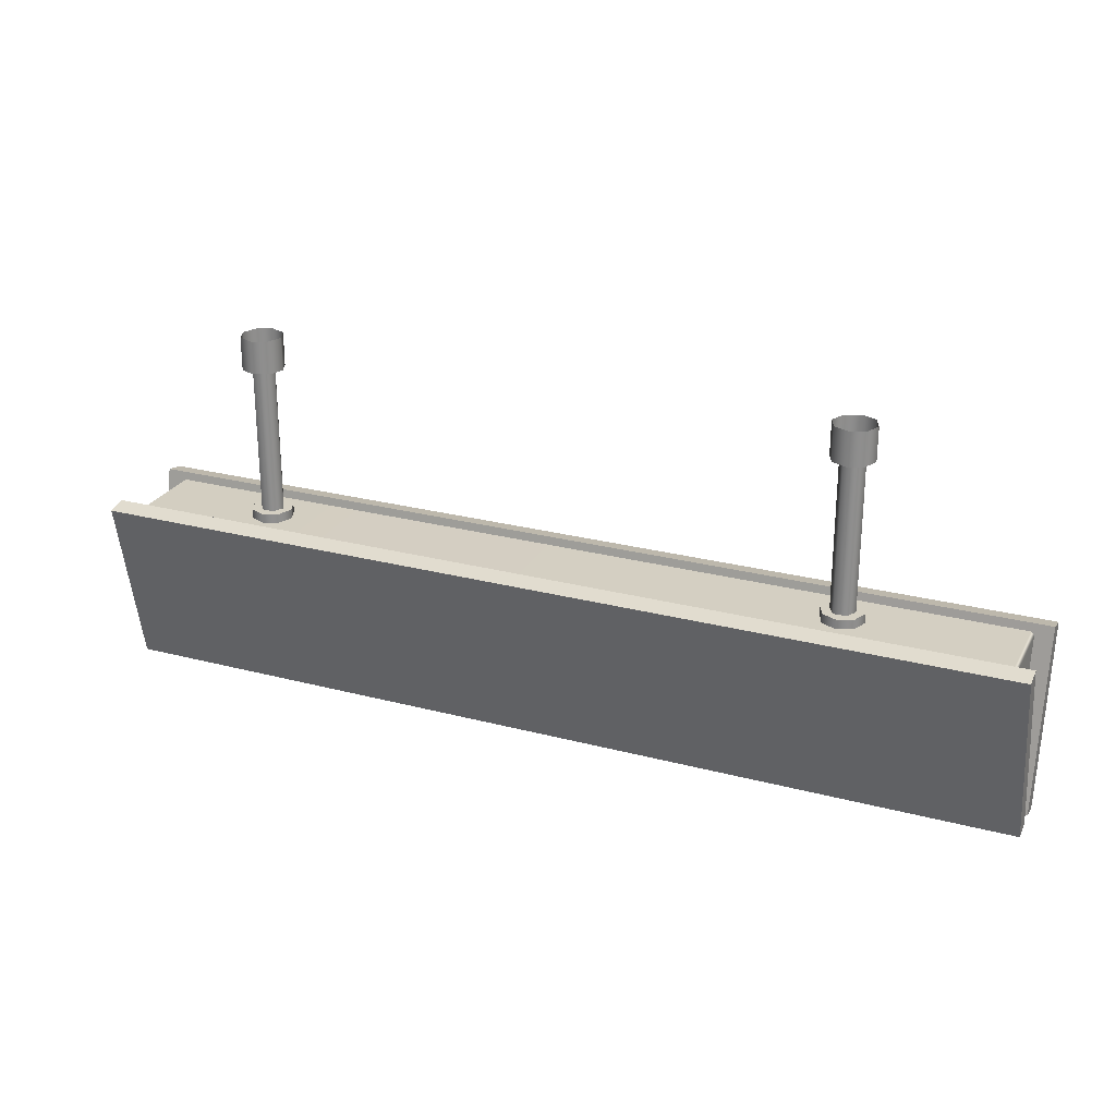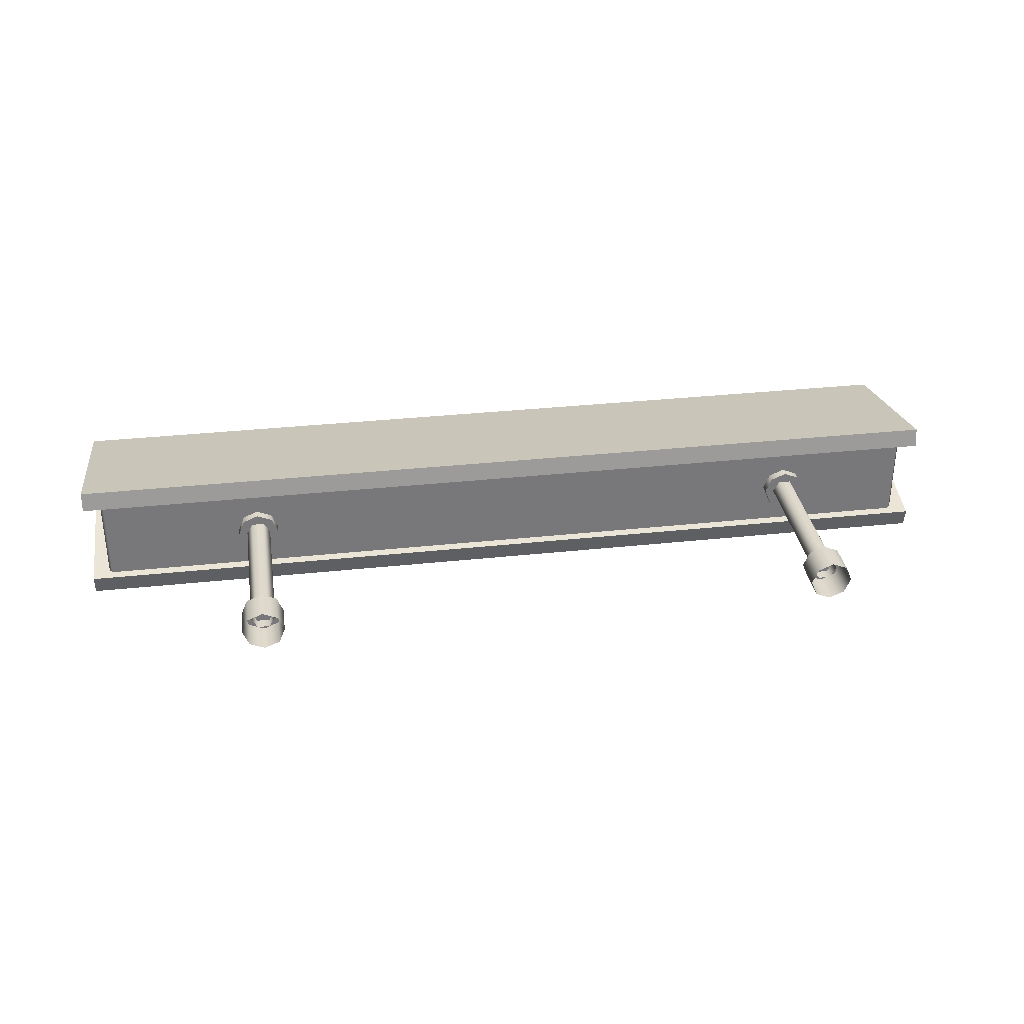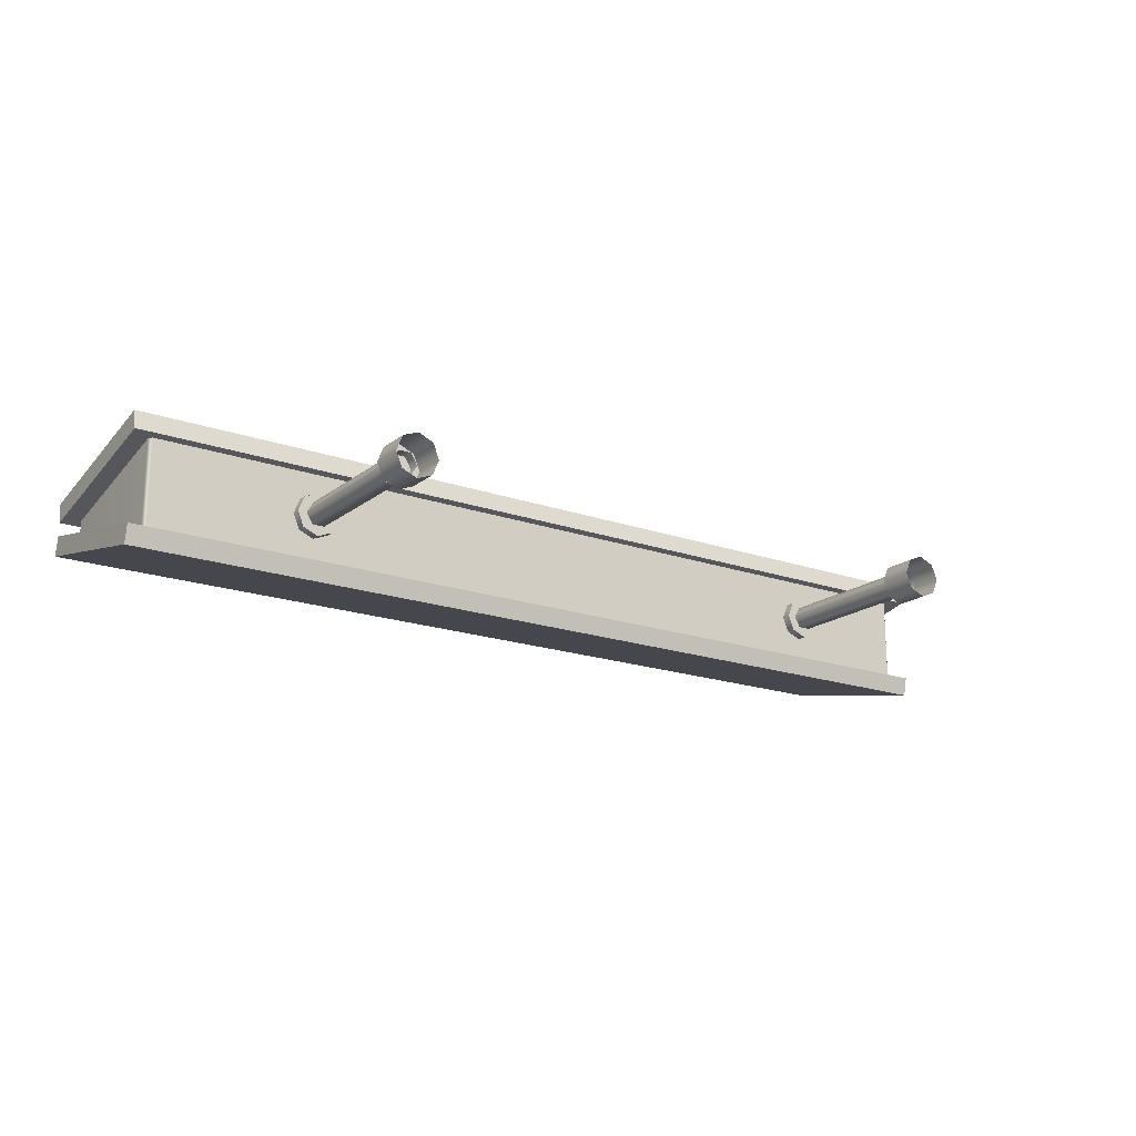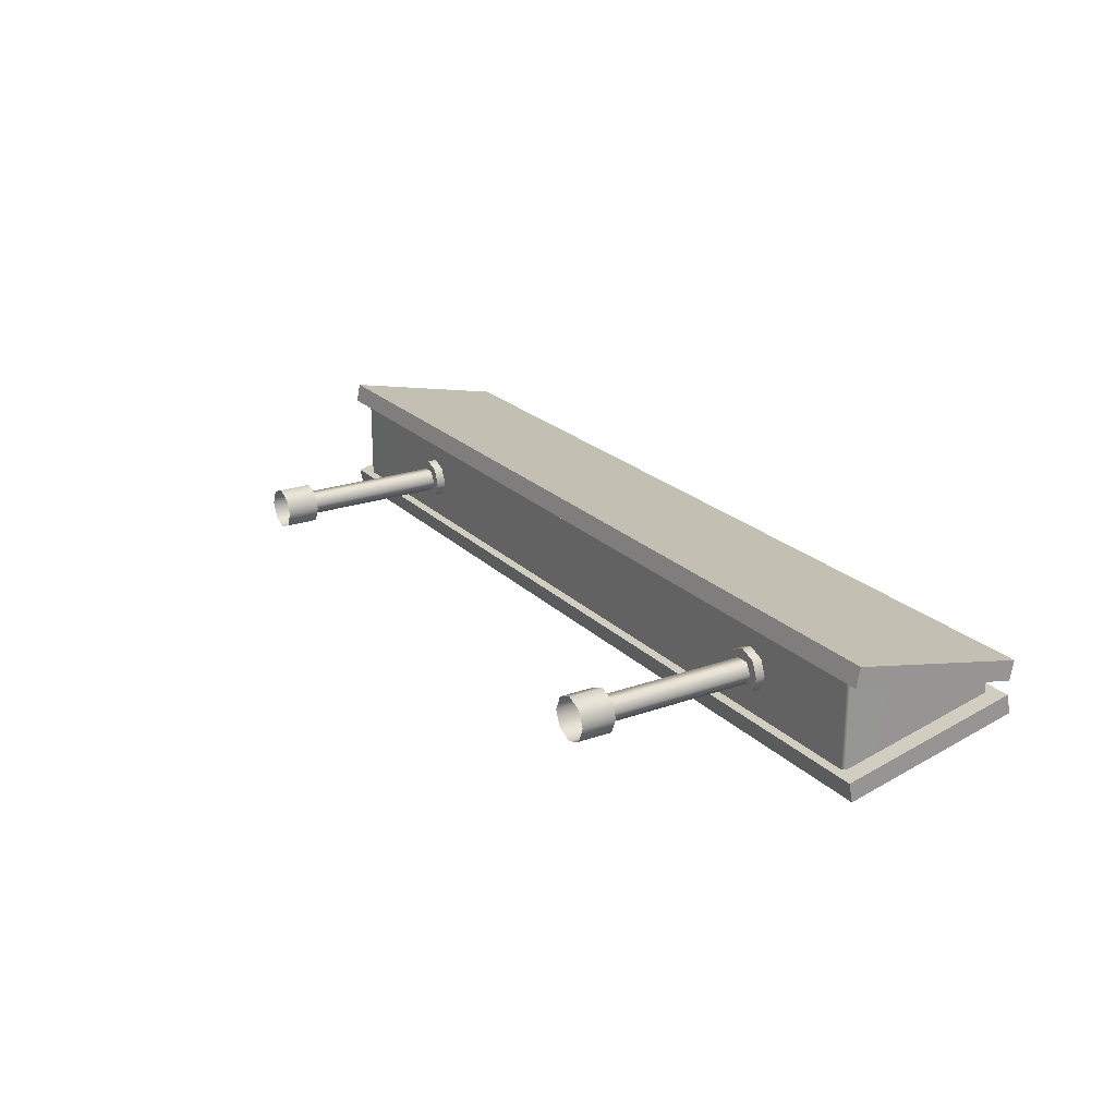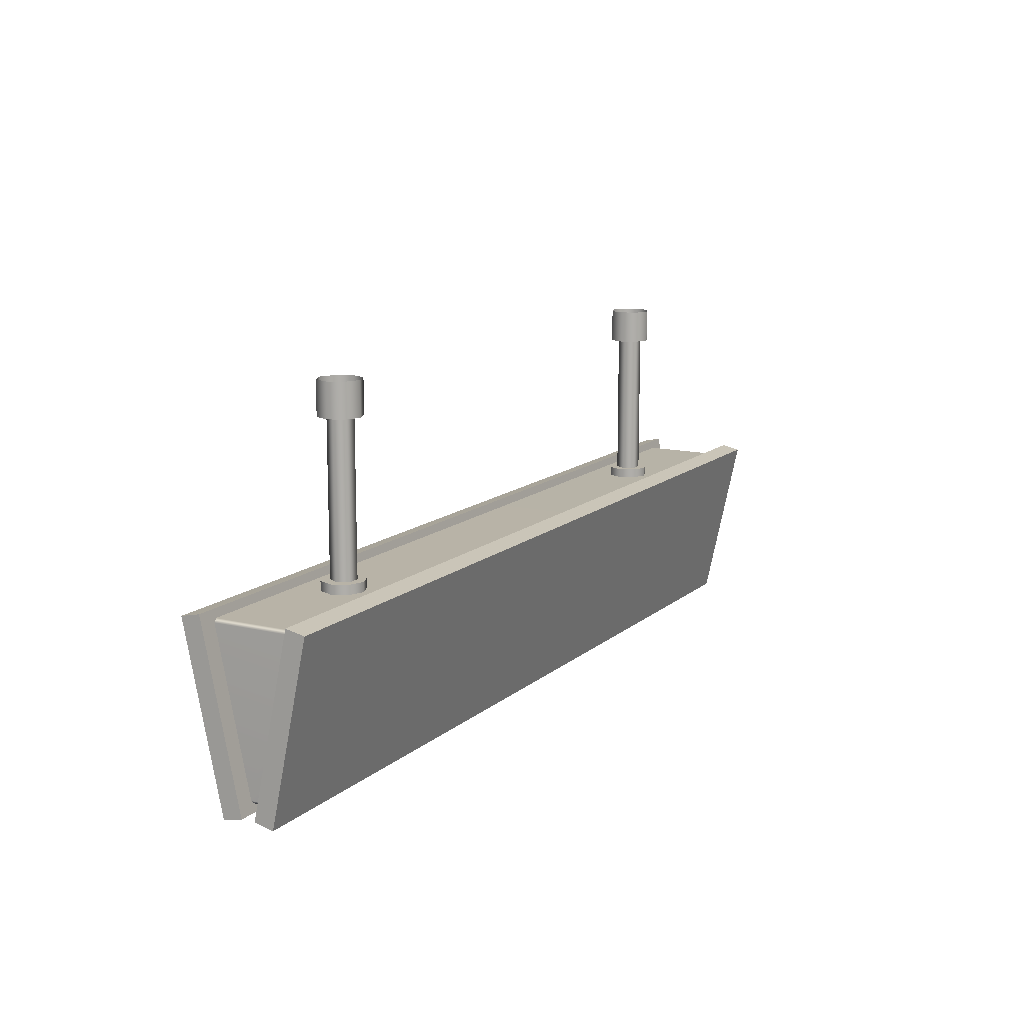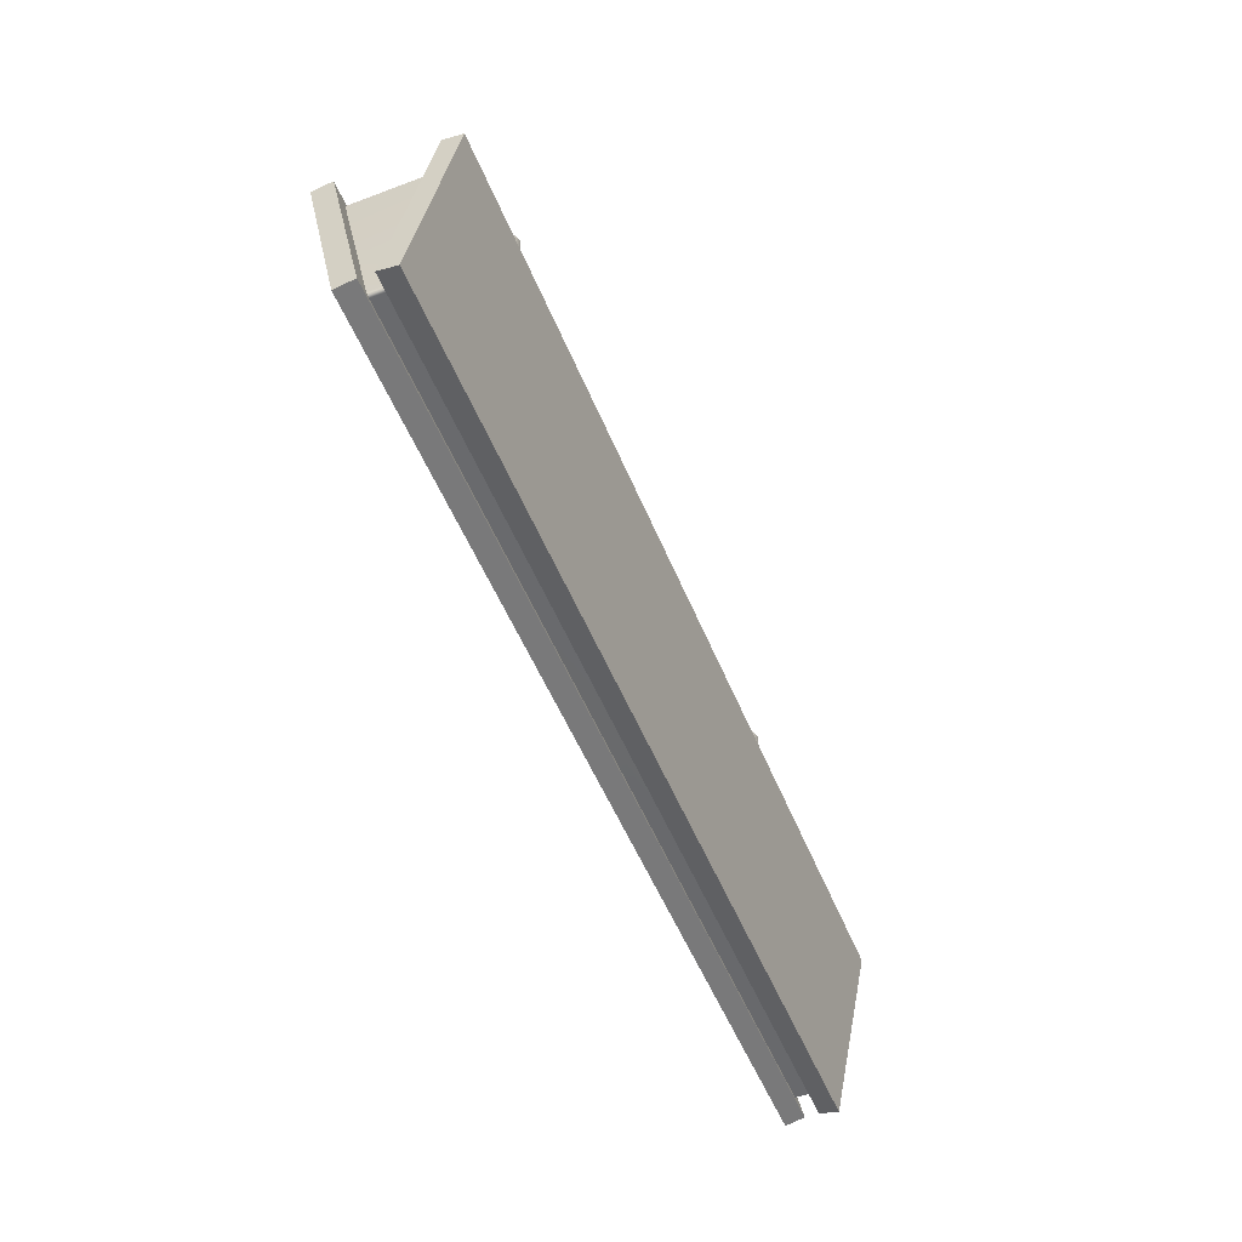
<metadata>
{"format":"obj","ext":"obj","renderer":"f3d","projection":"perspective","resolution":1024,"background":"white","views":[{"elev":25.4,"azim":23.0,"up":"+Y"},{"elev":32.9,"azim":171.5,"up":"+Z"},{"elev":-18.2,"azim":145.5,"up":"+Z"},{"elev":22.2,"azim":-121.7,"up":"+Z"},{"elev":12.7,"azim":-61.1,"up":"+Y"},{"elev":-52.9,"azim":112.0,"up":"+Y"}]}
</metadata>
<code>
g MetroArea_Prop_Billboard_01
v -1.166 1.295 -0.05341
v -1.166 1.176 -0.05341
v -1.113 1.176 -0.07553
v -1.113 1.295 -0.07553
v -1.06 1.176 -0.05341
v -1.06 1.295 -0.05341
v -1.037 1.295 7.455e-08
v -1.037 1.176 5.576e-07
v -1.06 1.176 0.05341
v -1.06 1.295 0.05341
v -1.113 1.176 0.07553
v -1.113 1.295 0.07553
v -1.166 1.176 0.05341
v -1.166 1.295 0.05341
v -1.189 1.176 5.576e-07
v -1.189 1.295 7.455e-08
v -1.166 1.176 -0.05341
v -1.166 1.295 -0.05341
v -1.06 1.176 -0.05341
v -1.06 1.176 0.05341
v -1.037 1.176 5.576e-07
v -1.113 1.176 -0.07553
v -1.113 1.176 0.07553
v -1.166 1.176 -0.05341
v -1.166 1.176 0.05341
v -1.189 1.176 5.576e-07
v 0.9454 1.295 -0.05341
v 0.9454 1.176 -0.05341
v 0.9988 1.176 -0.07553
v 0.9988 1.295 -0.07553
v 1.052 1.176 -0.05341
v 1.052 1.295 -0.05341
v 1.074 1.295 7.455e-08
v 1.074 1.176 6.936e-08
v 1.052 1.176 0.05341
v 1.052 1.295 0.05341
v 0.9988 1.176 0.07553
v 0.9988 1.295 0.07553
v 0.9454 1.176 0.05341
v 0.9454 1.295 0.05341
v 0.9233 1.176 6.936e-08
v 0.9233 1.295 7.455e-08
v 0.9454 1.176 -0.05341
v 0.9454 1.295 -0.05341
v 1.052 1.176 -0.05341
v 1.052 1.176 0.05341
v 1.074 1.176 6.936e-08
v 0.9988 1.176 -0.07553
v 0.9988 1.176 0.07553
v 0.9454 1.176 -0.05341
v 0.9454 1.176 0.05341
v 0.9233 1.176 6.936e-08
v -1.166 0.6 0.05341
v -1.166 0.6468 0.05341
v -1.113 0.6468 0.07553
v -1.113 0.6 0.07553
v -1.06 0.6468 0.05341
v -1.06 0.6 0.05341
v -1.037 0.6 2.623e-08
v -1.037 0.6468 2.827e-08
v -1.06 0.6468 -0.05341
v -1.06 0.6 -0.05341
v -1.113 0.6468 -0.07553
v -1.113 0.6 -0.07553
v -1.166 0.6468 -0.05341
v -1.166 0.6 -0.05341
v -1.189 0.6468 2.827e-08
v -1.189 0.6 2.623e-08
v -1.166 0.6468 0.05341
v -1.166 0.6 0.05341
v -1.06 0.6468 0.05341
v -1.06 0.6468 -0.05341
v -1.037 0.6468 2.827e-08
v -1.113 0.6468 0.07553
v -1.113 0.6468 -0.07553
v -1.166 0.6468 0.05341
v -1.166 0.6468 -0.05341
v -1.189 0.6468 2.827e-08
v 0.9454 0.6 0.05341
v 0.9454 0.6468 0.05341
v 0.9988 0.6468 0.07553
v 0.9988 0.6 0.07553
v 1.052 0.6468 0.05341
v 1.052 0.6 0.05341
v 1.074 0.6 2.623e-08
v 1.074 0.6468 2.827e-08
v 1.052 0.6468 -0.05341
v 1.052 0.6 -0.05341
v 0.9988 0.6468 -0.07553
v 0.9988 0.6 -0.07553
v 0.9454 0.6468 -0.05341
v 0.9454 0.6 -0.05341
v 0.9233 0.6468 2.827e-08
v 0.9233 0.6 2.623e-08
v 0.9454 0.6468 0.05341
v 0.9454 0.6 0.05341
v 1.052 0.6468 0.05341
v 1.052 0.6468 -0.05341
v 1.074 0.6468 2.827e-08
v 0.9988 0.6468 0.07553
v 0.9988 0.6468 -0.07553
v 0.9454 0.6468 0.05341
v 0.9454 0.6468 -0.05341
v 0.9233 0.6468 2.827e-08
v -1.591 0.05218 -0.04506
v -1.591 0.602 -0.1686
v -1.591 0.602 0.1817
v -1.591 0.05218 0.05817
v 1.591 0.05218 -0.04506
v 1.591 0.05218 0.05817
v 1.591 0.602 0.1817
v 1.591 0.602 -0.1686
v -1.579 0.04048 -0.04243
v -1.579 0.04048 0.05554
v 1.579 0.04048 0.05554
v 1.579 0.04048 -0.04243
v 1.634 0.6102 0.2215
v 1.634 0.01772 0.09556
v -1.634 0.01772 0.09556
v -1.634 0.6102 0.2215
v 1.634 0.6102 0.2215
v 1.652 0.6279 0.2253
v 1.652 -2.823e-06 0.0918
v 1.634 0.01772 0.09556
v 1.652 0.01435 0.02426
v 1.652 -2.823e-06 0.0918
v 1.652 0.6279 0.2253
v 1.652 0.6423 0.1577
v -1.634 0.6102 0.2215
v -1.652 0.6279 0.2253
v 1.652 0.6279 0.2253
v 1.634 0.6102 0.2215
v 1.652 0.6423 0.1577
v 1.652 0.6279 0.2253
v -1.652 0.6279 0.2253
v -1.652 0.6423 0.1577
v 1.634 0.01772 0.09556
v 1.652 -2.823e-06 0.0918
v -1.652 -1.824e-06 0.0918
v -1.634 0.01772 0.09556
v -1.652 0.01435 0.02426
v -1.652 -1.824e-06 0.0918
v 1.652 -2.823e-06 0.0918
v 1.652 0.01435 0.02426
v -1.634 0.01772 0.09556
v -1.652 -1.824e-06 0.0918
v -1.652 0.6279 0.2253
v -1.634 0.6102 0.2215
v -1.652 0.6423 0.1577
v -1.652 0.6279 0.2253
v -1.652 -1.824e-06 0.0918
v -1.652 0.01435 0.02426
v -1.652 0.6423 0.1577
v -1.652 0.01435 0.02426
v 1.652 0.01435 0.02426
v 1.652 0.6423 0.1577
v 1.634 0.6102 -0.2215
v -1.634 0.6102 -0.2215
v -1.634 0.01772 -0.09556
v 1.634 0.01772 -0.09556
v 1.634 0.6102 -0.2215
v 1.634 0.01772 -0.09556
v 1.652 -2.815e-06 -0.09179
v 1.652 0.6279 -0.2253
v 1.652 0.01435 -0.02426
v 1.652 0.6423 -0.1577
v 1.652 0.6279 -0.2253
v 1.652 -2.815e-06 -0.09179
v -1.634 0.6102 -0.2215
v 1.634 0.6102 -0.2215
v 1.652 0.6279 -0.2253
v -1.652 0.6279 -0.2253
v 1.652 0.6423 -0.1577
v -1.652 0.6423 -0.1577
v -1.652 0.6279 -0.2253
v 1.652 0.6279 -0.2253
v 1.634 0.01772 -0.09556
v -1.634 0.01772 -0.09556
v -1.652 -1.816e-06 -0.09179
v 1.652 -2.815e-06 -0.09179
v -1.652 0.01435 -0.02426
v 1.652 0.01435 -0.02426
v 1.652 -2.815e-06 -0.09179
v -1.652 -1.816e-06 -0.09179
v -1.634 0.01772 -0.09556
v -1.634 0.6102 -0.2215
v -1.652 0.6279 -0.2253
v -1.652 -1.816e-06 -0.09179
v -1.652 0.6423 -0.1577
v -1.652 0.01435 -0.02426
v -1.652 -1.816e-06 -0.09179
v -1.652 0.6279 -0.2253
v -1.652 0.6423 -0.1577
v 1.652 0.6423 -0.1577
v 1.652 0.01435 -0.02426
v -1.652 0.01435 -0.02426
v -1.579 0.04048 0.05554
v -1.579 0.04048 -0.04243
v -1.591 0.05218 -0.04506
v -1.591 0.05218 0.05817
v -1.579 0.6137 -0.1712
v -1.591 0.602 0.1817
v -1.591 0.602 -0.1686
v -1.579 0.6137 0.1843
v 1.579 0.6137 0.1843
v 1.579 0.6137 -0.1712
v 1.591 0.602 -0.1686
v 1.591 0.602 0.1817
v 1.579 0.04048 -0.04243
v 1.579 0.04048 0.05554
v 1.591 0.05218 0.05817
v 1.591 0.05218 -0.04506
v -1.069 0.5721 -1.44e-06
v -1.091 1.215 -0.03807
v -1.091 0.5721 -0.03807
v -1.069 1.215 -1.705e-06
v -1.091 0.5721 0.03806
v -1.091 1.215 0.03806
v -1.135 0.5721 0.03806
v -1.135 1.215 0.03806
v -1.157 0.5721 -1.44e-06
v -1.157 1.215 -1.705e-06
v -1.135 0.5721 -0.03807
v -1.135 1.215 -0.03807
v -1.091 0.5721 -0.03807
v -1.091 1.215 -0.03807
v 1.043 0.5721 -1.928e-06
v 1.021 1.215 -0.03807
v 1.021 0.5721 -0.03807
v 1.043 1.215 -1.9e-06
v 1.021 0.5721 0.03806
v 1.021 1.215 0.03806
v 0.9769 0.5721 0.03806
v 0.9769 1.215 0.03806
v 0.9549 0.5721 -1.928e-06
v 0.9549 1.215 -1.9e-06
v 0.9769 0.5721 -0.03807
v 0.9769 1.215 -0.03807
v 1.021 0.5721 -0.03807
v 1.021 1.215 -0.03807
g MetroArea_Prop_Billboard_01_0
f 3 2 1
f 4 3 1
f 5 3 4
f 6 5 4
f 5 6 7
f 8 5 7
f 9 8 7
f 10 9 7
f 11 9 10
f 12 11 10
f 13 11 12
f 14 13 12
f 15 13 14
f 16 15 14
f 17 15 16
f 18 17 16
f 21 20 19
f 20 22 19
f 20 23 22
f 23 24 22
f 23 25 24
f 25 26 24
f 29 28 27
f 30 29 27
f 31 29 30
f 32 31 30
f 31 32 33
f 34 31 33
f 35 34 33
f 36 35 33
f 37 35 36
f 38 37 36
f 39 37 38
f 40 39 38
f 41 39 40
f 42 41 40
f 43 41 42
f 44 43 42
f 47 46 45
f 46 48 45
f 46 49 48
f 49 50 48
f 49 51 50
f 51 52 50
f 55 54 53
f 56 55 53
f 57 55 56
f 58 57 56
f 57 58 59
f 60 57 59
f 61 60 59
f 62 61 59
f 63 61 62
f 64 63 62
f 65 63 64
f 66 65 64
f 67 65 66
f 68 67 66
f 69 67 68
f 70 69 68
f 73 72 71
f 72 74 71
f 72 75 74
f 75 76 74
f 75 77 76
f 77 78 76
f 81 80 79
f 82 81 79
f 83 81 82
f 84 83 82
f 83 84 85
f 86 83 85
f 87 86 85
f 88 87 85
f 89 87 88
f 90 89 88
f 91 89 90
f 92 91 90
f 93 91 92
f 94 93 92
f 95 93 94
f 96 95 94
f 99 98 97
f 98 100 97
f 98 101 100
f 101 102 100
f 101 103 102
f 103 104 102
f 107 106 105
f 108 107 105
f 111 110 109
f 112 111 109
f 115 114 113
f 116 115 113
f 119 118 117
f 120 119 117
f 123 122 121
f 124 123 121
f 127 126 125
f 128 127 125
f 131 130 129
f 132 131 129
f 135 134 133
f 136 135 133
f 139 138 137
f 140 139 137
f 143 142 141
f 144 143 141
f 147 146 145
f 148 147 145
f 151 150 149
f 152 151 149
f 155 154 153
f 156 155 153
f 159 158 157
f 160 159 157
f 163 162 161
f 164 163 161
f 167 166 165
f 168 167 165
f 171 170 169
f 172 171 169
f 175 174 173
f 176 175 173
f 179 178 177
f 180 179 177
f 183 182 181
f 184 183 181
f 187 186 185
f 188 187 185
f 191 190 189
f 192 191 189
f 195 194 193
f 196 195 193
f 199 198 197
f 200 199 197
f 203 202 201
f 202 204 201
f 204 205 201
f 205 206 201
f 207 206 205
f 208 207 205
f 211 210 209
f 212 211 209
f 215 214 213
f 214 216 213
f 213 216 217
f 216 218 217
f 217 218 219
f 218 220 219
f 219 220 221
f 220 222 221
f 221 222 223
f 222 224 223
f 223 224 225
f 224 226 225
f 229 228 227
f 228 230 227
f 227 230 231
f 230 232 231
f 231 232 233
f 232 234 233
f 233 234 235
f 234 236 235
f 235 236 237
f 236 238 237
f 237 238 239
f 238 240 239

</code>
